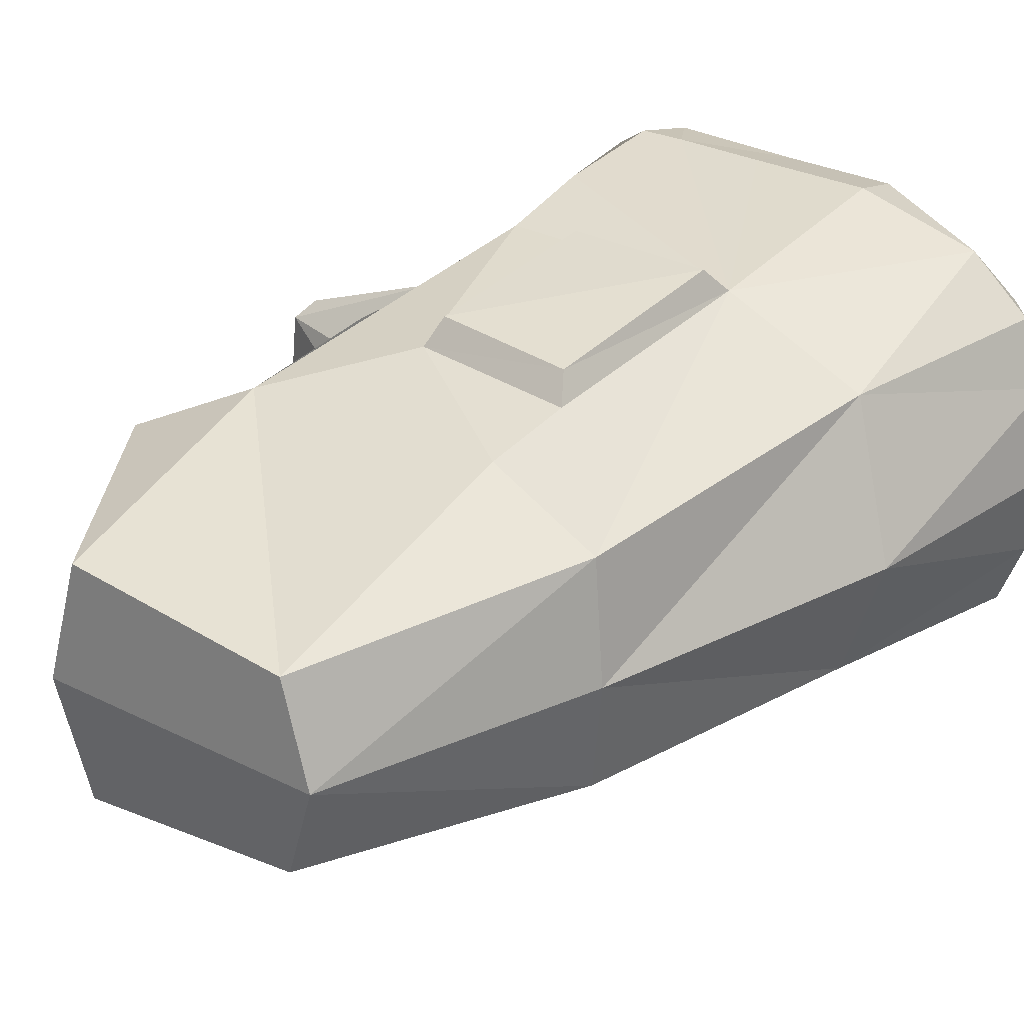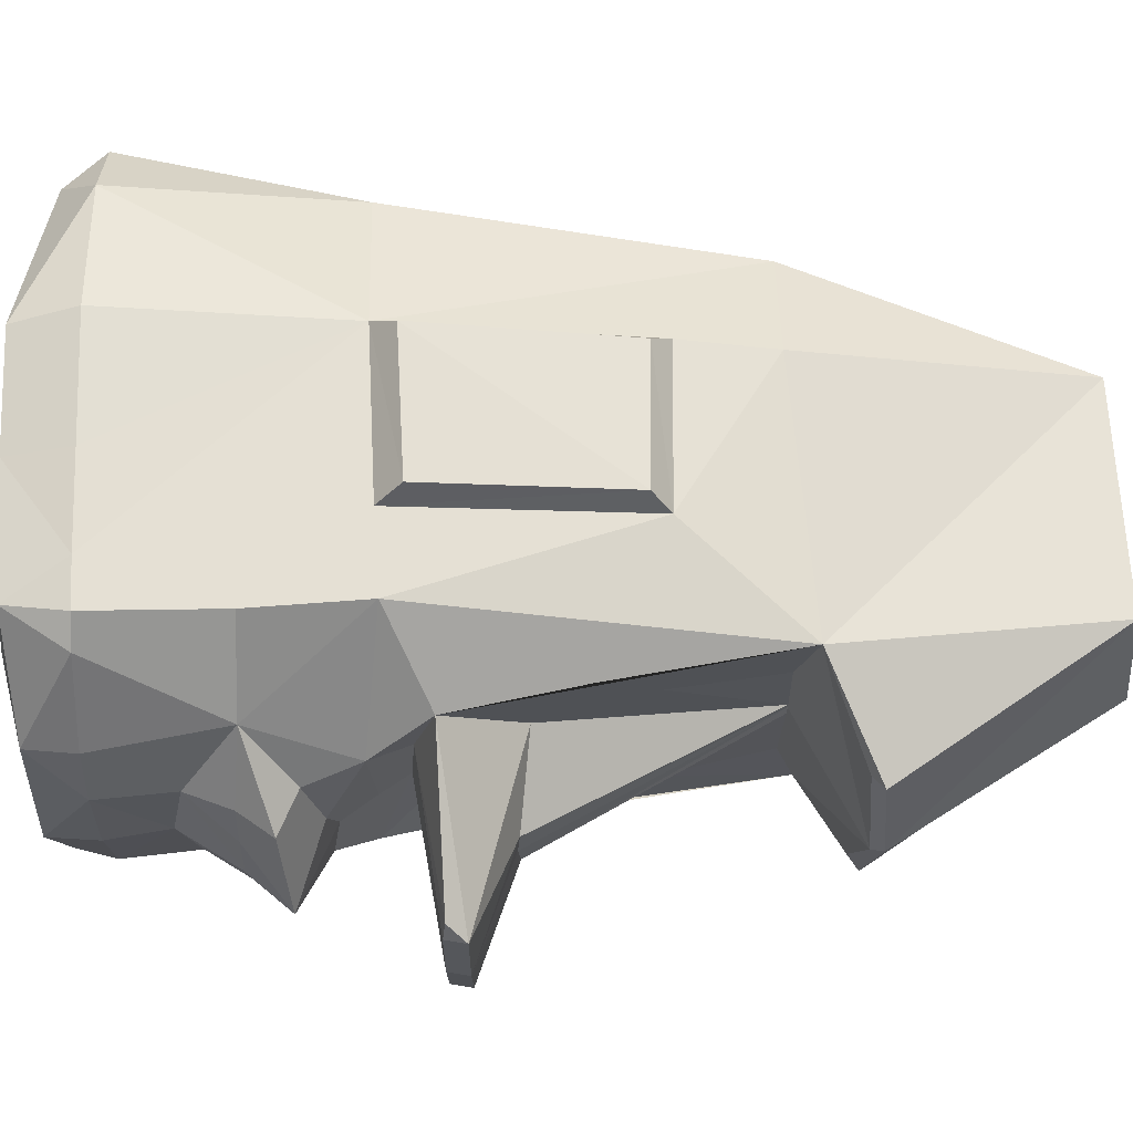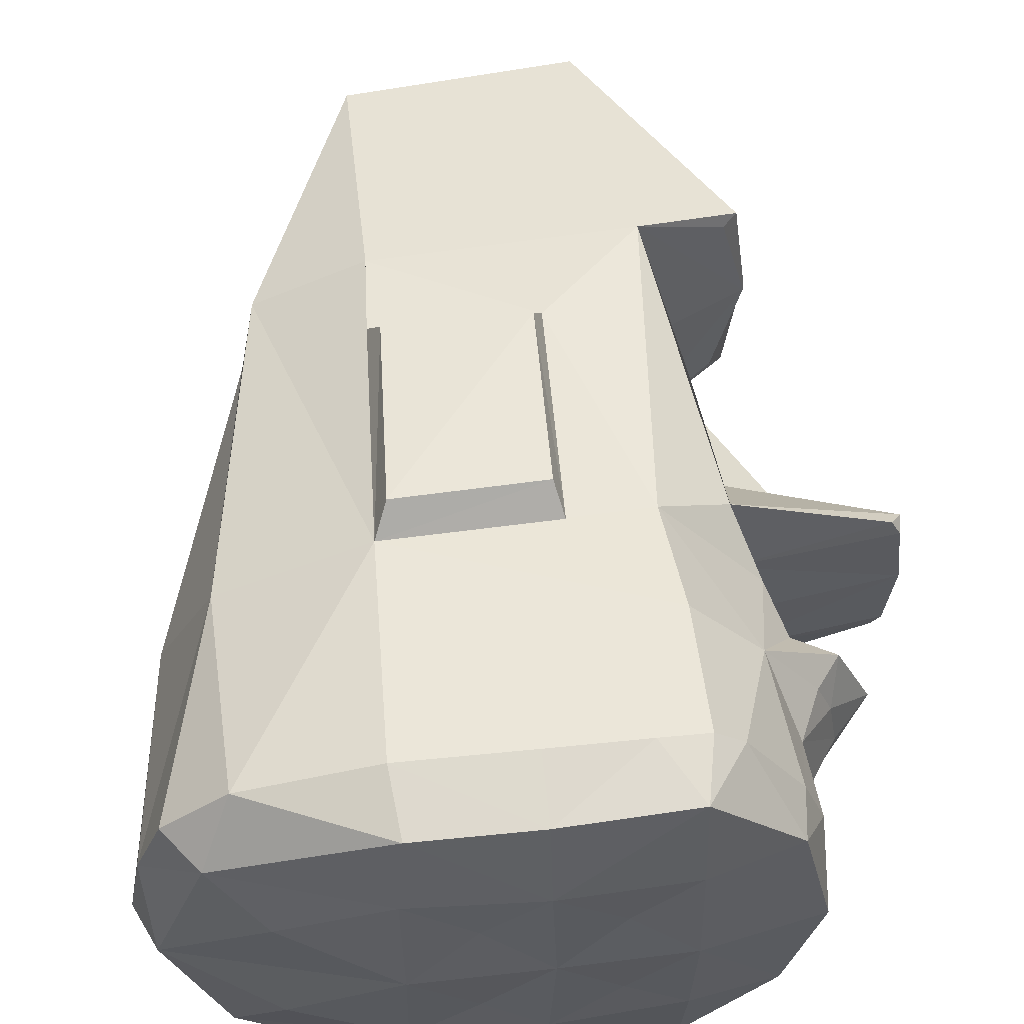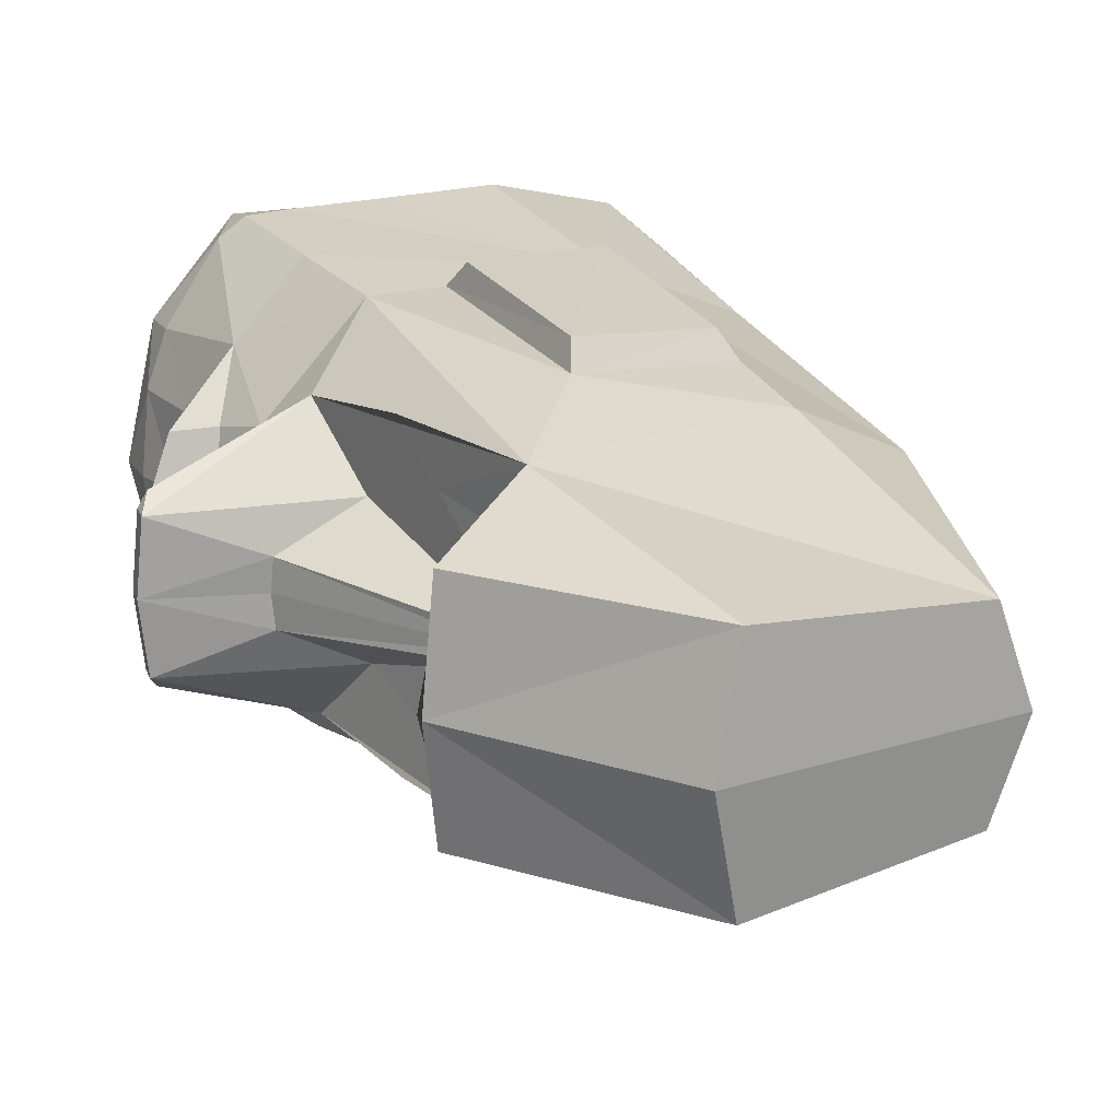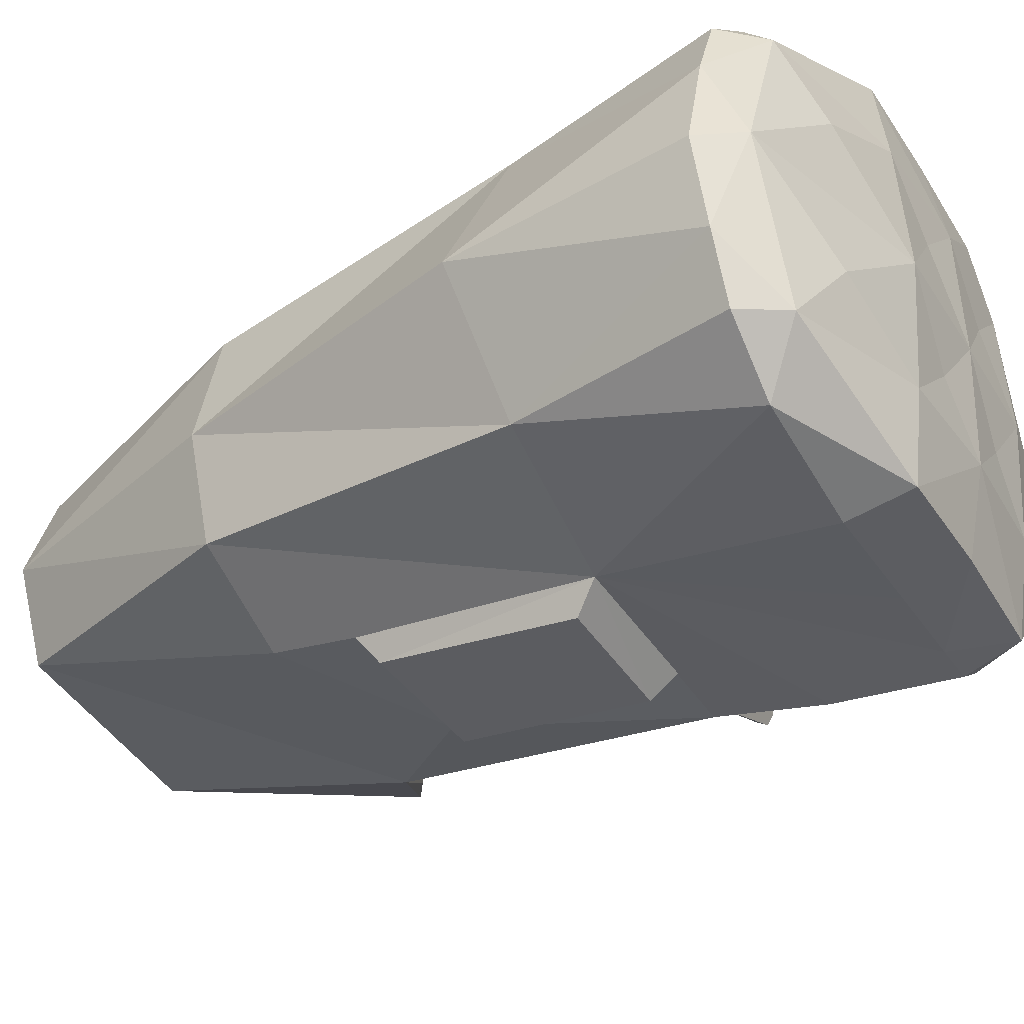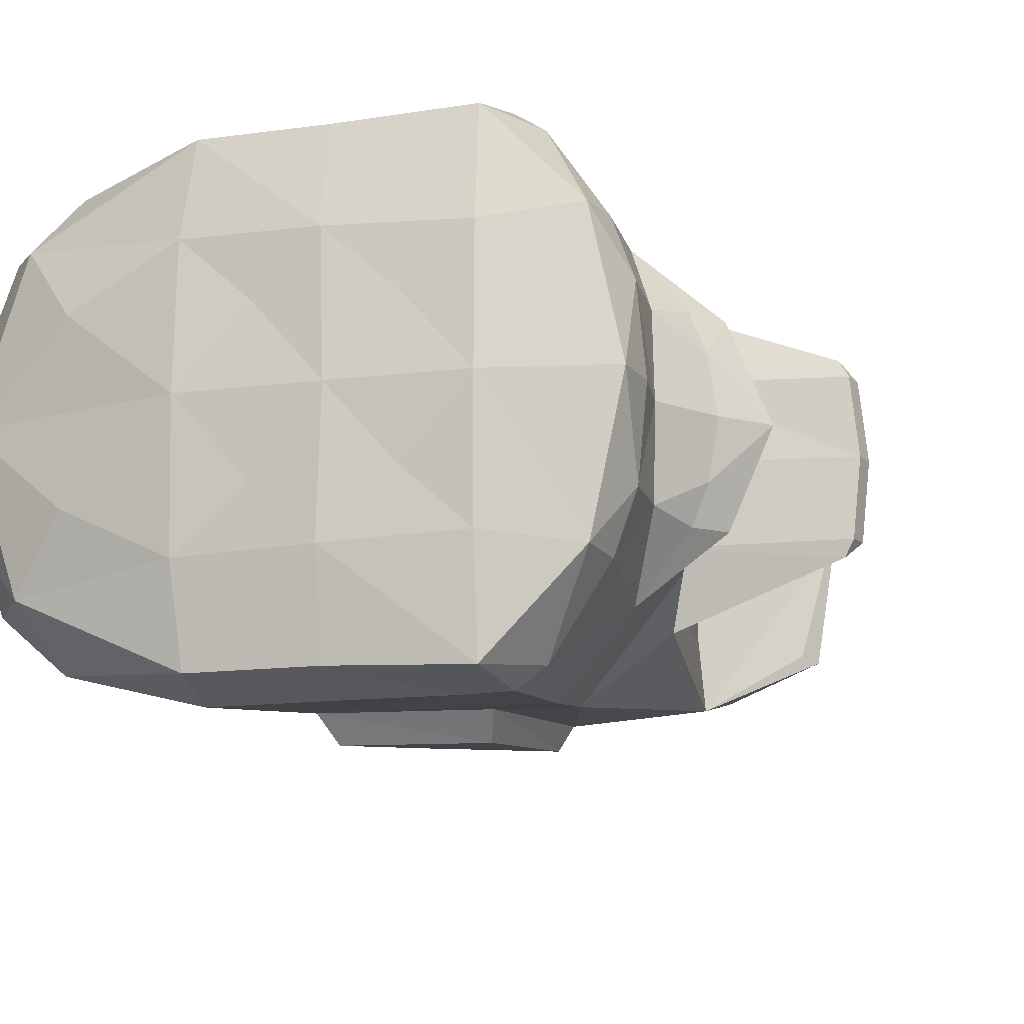
<metadata>
{"format":"obj","ext":"obj","renderer":"f3d","projection":"perspective","resolution":1024,"background":"white","views":[{"elev":29.2,"azim":-141.0,"up":"+Z"},{"elev":68.1,"azim":89.9,"up":"+Z"},{"elev":56.6,"azim":-4.4,"up":"+Z"},{"elev":20.3,"azim":152.5,"up":"+Z"},{"elev":-36.5,"azim":-58.9,"up":"+Z"},{"elev":-13.5,"azim":18.9,"up":"+Z"}]}
</metadata>
<code>
o Cube_Cube.001
v -0.982 1.033 0.4762
v -0.5688 2.174 0.3924
v 0.9012 1.3 0.4547
v 0.3662 2.207 0.4871
v -1.148 -0.3703 0.6046
v 0.5294 1.135 0.6898
v 0.6685 0.184 0.3133
v 1.422 -0.01604 0.2997
v 0.7414 -0.1223 0.6078
v 0.8413 -1.469 0.5669
v 0.4829 -1.501 0.9377
v -0.5173 -1.546 0.9191
v -1.192 -1.457 0.6176
v -0.5289 1.038 0.6975
v -0.5532 -0.3515 0.8675
v -1.407 -1.442 0
v -1.393 -0.24 0
v -1.059 1.085 0
v -0.7031 2.197 0
v 0.4787 2.248 0
v 1.017 1.334 0
v 0.9688 -1.478 0
v 1.241 -0.6127 0
v 0.7421 -0.2266 0
v 1.454 -0.01604 0
v 0.506 1.07 0
v 1.011 0.1464 0.1364
v 1.021 0.1369 0
v -0.541 -1.639 0
v 0.4979 -1.591 0
v 0.4447 -0.2959 0.8878
v 0.6043 0.6232 0.462
v 0.5124 1.068 0.04648
v 0.6535 0.399 0.6724
v 0.1199 -0.3198 0.8803
v 0.1169 0.653 0.8032
v -0.5382 0.6617 0.7623
v -0.5017 -0.2507 0.9749
v 0.08196 -0.219 0.9877
v 0.07895 0.5761 0.9106
v -0.4867 0.5848 0.8698
v 0.9139 -0.9724 0.3391
v 0.8436 -0.356 0.4417
v 1.407 -0.101 0.3009
v 1.439 -0.101 0
v 0.5221 1.059 0.4025
v 1.024 1.385 0
v 0.9568 1.345 0.4818
v 0.5005 -0.7433 0.9463
v 0.8186 -0.3396 0
v 0.7418 -0.2062 0.3095
v 1.371 -0.09053 0.3657
v 0.7821 -0.7591 0.6357
v 0.9387 -1.035 0
v 1.087 -0.6486 0.3748
v -0.5473 -1.603 0.5463
v 0.4893 -1.562 0.516
v -0.03167 -1.608 0.5339
v -0.03715 -1.533 0.9191
v -0.9823 -1.558 0.3386
v -0.01143 -1.619 0
v 0.5225 -1.258 0.9866
v 0.9813 -1.278 0
v 0.9463 -1.273 0.3472
v 0.6356 -1.26 0.9115
v 0.8612 -1.272 0.5787
v 0.3312 -1.265 0.9909
v -0.04691 -1.275 0.9887
v -0.5517 -1.289 0.9891
v -1.331 -1.292 0.6388
v -1.436 -1.288 0.3664
v -1.077 -1.292 0.856
v -1.497 -1.261 0
v -0.279 -1.603 0.3058
v 0.2391 -1.581 0.2906
v 0.9184 -0.573 0.3921
v 0.9154 -0.4706 0
v 0.9623 -0.501 0.1922
v 1.091 -0.7871 0
v 0.9927 -0.7855 0.3803
v 1.054 -0.7845 0.2267
v -0.982 1.033 -0.4762
v -0.5688 2.174 -0.3924
v 0.9012 1.3 -0.4547
v 0.3662 2.207 -0.4871
v -1.148 -0.3703 -0.6046
v 0.5294 1.135 -0.6898
v 0.6685 0.184 -0.3133
v 1.422 -0.01604 -0.2997
v 0.7414 -0.1223 -0.6078
v 0.8413 -1.469 -0.5669
v 0.4829 -1.501 -0.9377
v -0.5173 -1.546 -0.9191
v -1.192 -1.457 -0.6176
v -0.5289 1.038 -0.6975
v -0.5532 -0.3515 -0.8675
v 1.011 0.1464 -0.1364
v 0.4447 -0.2959 -0.8878
v 0.6043 0.6232 -0.462
v 0.5124 1.068 -0.04648
v 0.6535 0.399 -0.6724
v 0.1199 -0.3198 -0.8803
v 0.1169 0.653 -0.8032
v -0.5382 0.6617 -0.7623
v -0.5017 -0.2507 -0.9749
v 0.08196 -0.219 -0.9877
v 0.07895 0.5761 -0.9106
v -0.4867 0.5848 -0.8698
v 0.9139 -0.9724 -0.3391
v 0.8436 -0.356 -0.4417
v 1.407 -0.101 -0.3009
v 0.5221 1.059 -0.4025
v 0.9568 1.345 -0.4818
v 0.5005 -0.7433 -0.9463
v 0.7418 -0.2062 -0.3095
v 1.371 -0.09053 -0.3657
v 0.7821 -0.7591 -0.6357
v 1.087 -0.6486 -0.3748
v -0.5473 -1.603 -0.5463
v 0.4893 -1.562 -0.516
v -0.03167 -1.608 -0.5339
v -0.03715 -1.533 -0.9191
v -0.9823 -1.558 -0.3386
v 0.5225 -1.258 -0.9866
v 0.9463 -1.273 -0.3472
v 0.6356 -1.26 -0.9115
v 0.8612 -1.272 -0.5787
v 0.3312 -1.265 -0.9909
v -0.04691 -1.275 -0.9887
v -0.5517 -1.289 -0.9891
v -1.331 -1.292 -0.6388
v -1.436 -1.288 -0.3664
v -1.077 -1.292 -0.856
v -0.279 -1.603 -0.3058
v 0.2391 -1.581 -0.2906
v 0.9184 -0.573 -0.3921
v 0.9623 -0.501 -0.1922
v 0.9927 -0.7855 -0.3803
v 1.054 -0.7845 -0.2267
f 3 21 47 48
f 20 4 47
f 3 48 6
f 20 19 4
f 2 4 19
f 2 19 1
f 18 1 19
f 5 1 18
f 17 5 18
f 13 70 71
f 73 16 71
f 13 72 70
f 69 72 12
f 5 15 1
f 14 1 15 37
f 2 1 14
f 14 6 2
f 2 6 4
f 37 36 14
f 15 35 36
f 31 35 15 49
f 59 68 69
f 49 62 65 53
f 9 34 6 31
f 54 42 64
f 31 43 9
f 24 43 50
f 44 45 8
f 25 8 45
f 8 7 9
f 8 27 7
f 25 27 8
f 27 25 28
f 27 28 26
f 27 33 7
f 7 32 34 9
f 33 27 26
f 6 21 3
f 26 21 6 46 33
f 11 57 10
f 22 10 30
f 12 58 59
f 29 61 74
f 13 60 56
f 16 29 60
f 7 33 32
f 34 32 6
f 32 33 46
f 36 41 37
f 35 36 31
f 36 37 15
f 40 41 36
f 36 35 40
f 39 40 35
f 15 37 41
f 38 15 41
f 35 15 39
f 38 39 15
f 41 40 38
f 39 38 40
f 51 24 45
f 55 81 23
f 51 9 43
f 51 43 24
f 46 6 32
f 48 47 4
f 6 48 4
f 49 15 67 62
f 50 43 78 77
f 45 44 51
f 51 52 9
f 51 44 52
f 44 8 52
f 9 52 8
f 66 65 10
f 22 64 10
f 42 80 53
f 53 31 49
f 23 78 76 55
f 53 55 76
f 81 55 80
f 43 31 53
f 57 75 30
f 56 58 12
f 10 57 30
f 56 12 13
f 58 56 74
f 11 58 57
f 59 58 11
f 15 68 67
f 60 13 16
f 56 60 29
f 58 61 75
f 64 66 10
f 64 63 54
f 65 62 11
f 65 66 53
f 73 71 17
f 69 68 15
f 70 72 5
f 72 69 15
f 17 71 5
f 62 67 11
f 74 61 58
f 74 56 29
f 75 61 30
f 75 57 58
f 53 66 42
f 42 66 64
f 77 78 23
f 76 43 53
f 76 78 43
f 53 80 55
f 81 80 42
f 81 79 23
f 42 79 81
f 54 79 42
f 64 22 63
f 11 10 65
f 68 59 67
f 59 11 67
f 12 59 69
f 13 12 72
f 16 13 71
f 31 6 36
f 14 36 6
f 70 5 71
f 15 5 72
f 84 113 47 21
f 20 47 85
f 84 87 113
f 20 85 19
f 83 19 85
f 83 82 19
f 18 19 82
f 86 18 82
f 17 18 86
f 94 132 131
f 73 132 16
f 94 131 133
f 130 93 133
f 86 82 96
f 95 104 96 82
f 83 95 82
f 95 83 87
f 83 85 87
f 104 95 103
f 96 103 102
f 98 114 96 102
f 122 130 129
f 114 117 126 124
f 90 98 87 101
f 54 125 109
f 98 90 110
f 24 50 110
f 111 89 45
f 25 45 89
f 89 90 88
f 89 88 97
f 25 89 97
f 97 28 25
f 97 26 28
f 97 88 100
f 88 90 101 99
f 100 26 97
f 87 84 21
f 26 100 112 87 21
f 92 91 120
f 22 30 91
f 93 122 121
f 29 134 61
f 94 119 123
f 16 123 29
f 88 99 100
f 101 87 99
f 99 112 100
f 103 104 108
f 102 98 103
f 103 96 104
f 107 103 108
f 103 107 102
f 106 102 107
f 96 108 104
f 105 108 96
f 102 106 96
f 105 96 106
f 108 105 107
f 106 107 105
f 115 45 24
f 118 23 139
f 115 110 90
f 115 24 110
f 112 99 87
f 113 85 47
f 87 85 113
f 114 124 128 96
f 50 77 137 110
f 45 115 111
f 115 90 116
f 115 116 111
f 111 116 89
f 90 89 116
f 127 91 126
f 22 91 125
f 109 117 138
f 117 114 98
f 23 118 136 137
f 117 136 118
f 139 138 118
f 110 117 98
f 120 30 135
f 119 93 121
f 91 30 120
f 119 94 93
f 121 134 119
f 92 120 121
f 122 92 121
f 96 128 129
f 123 16 94
f 119 29 123
f 121 135 61
f 125 91 127
f 125 54 63
f 126 92 124
f 126 117 127
f 73 17 132
f 130 96 129
f 131 86 133
f 133 96 130
f 17 86 132
f 124 92 128
f 134 121 61
f 134 29 119
f 135 30 61
f 135 121 120
f 117 109 127
f 109 125 127
f 77 23 137
f 136 117 110
f 136 110 137
f 117 118 138
f 139 109 138
f 139 23 79
f 109 139 79
f 54 109 79
f 125 63 22
f 92 126 91
f 129 128 122
f 122 128 92
f 93 130 122
f 94 133 93
f 16 132 94
f 98 103 87
f 95 87 103
f 131 132 86
f 96 133 86

</code>
